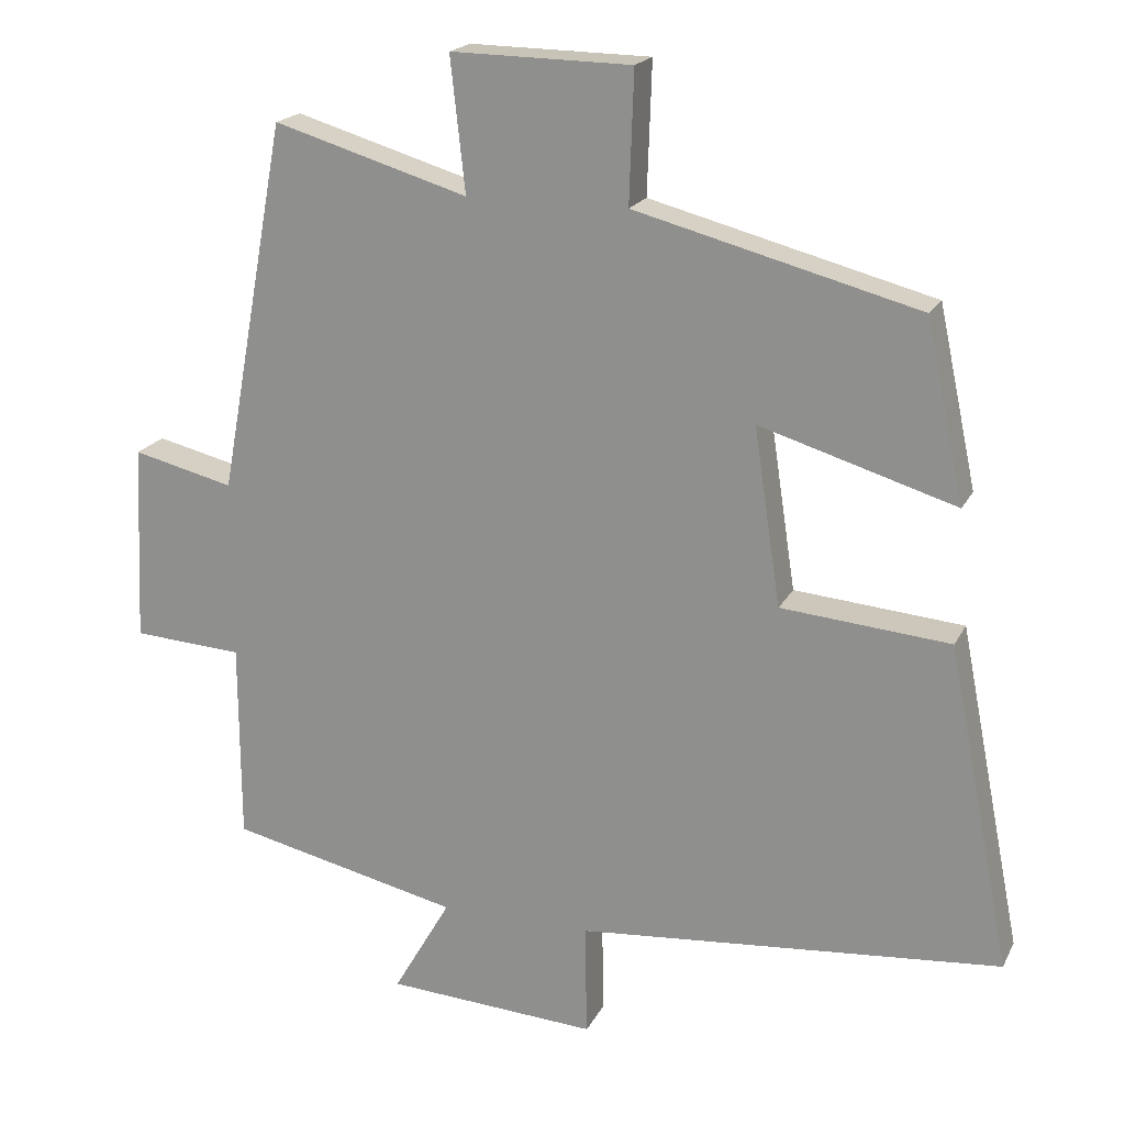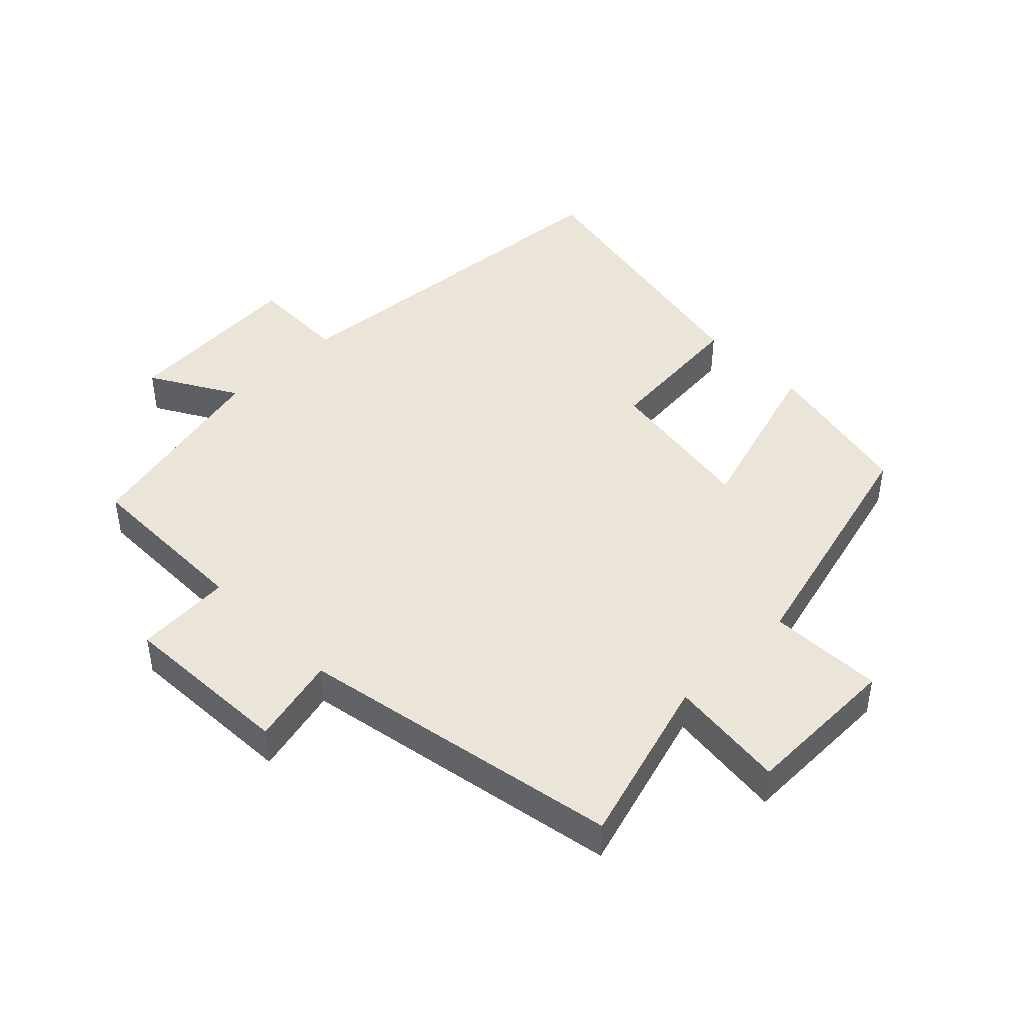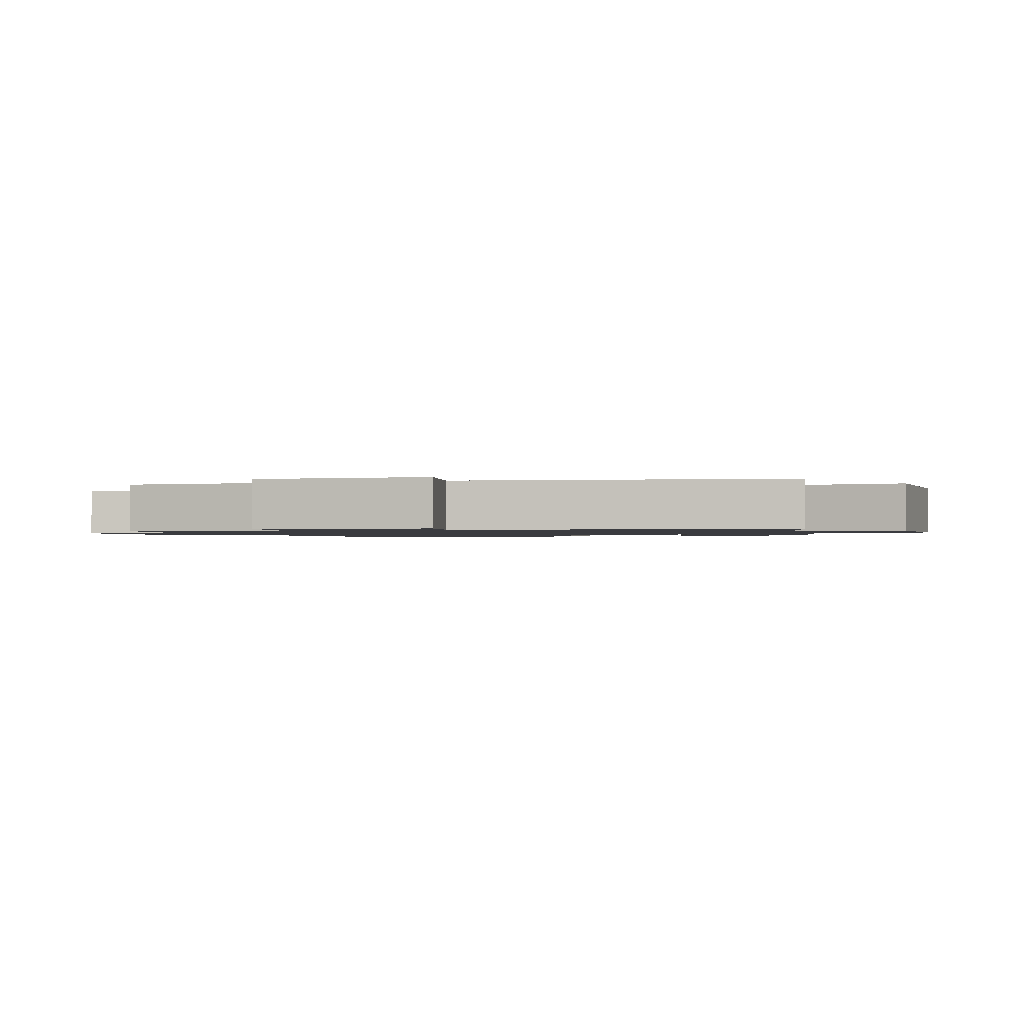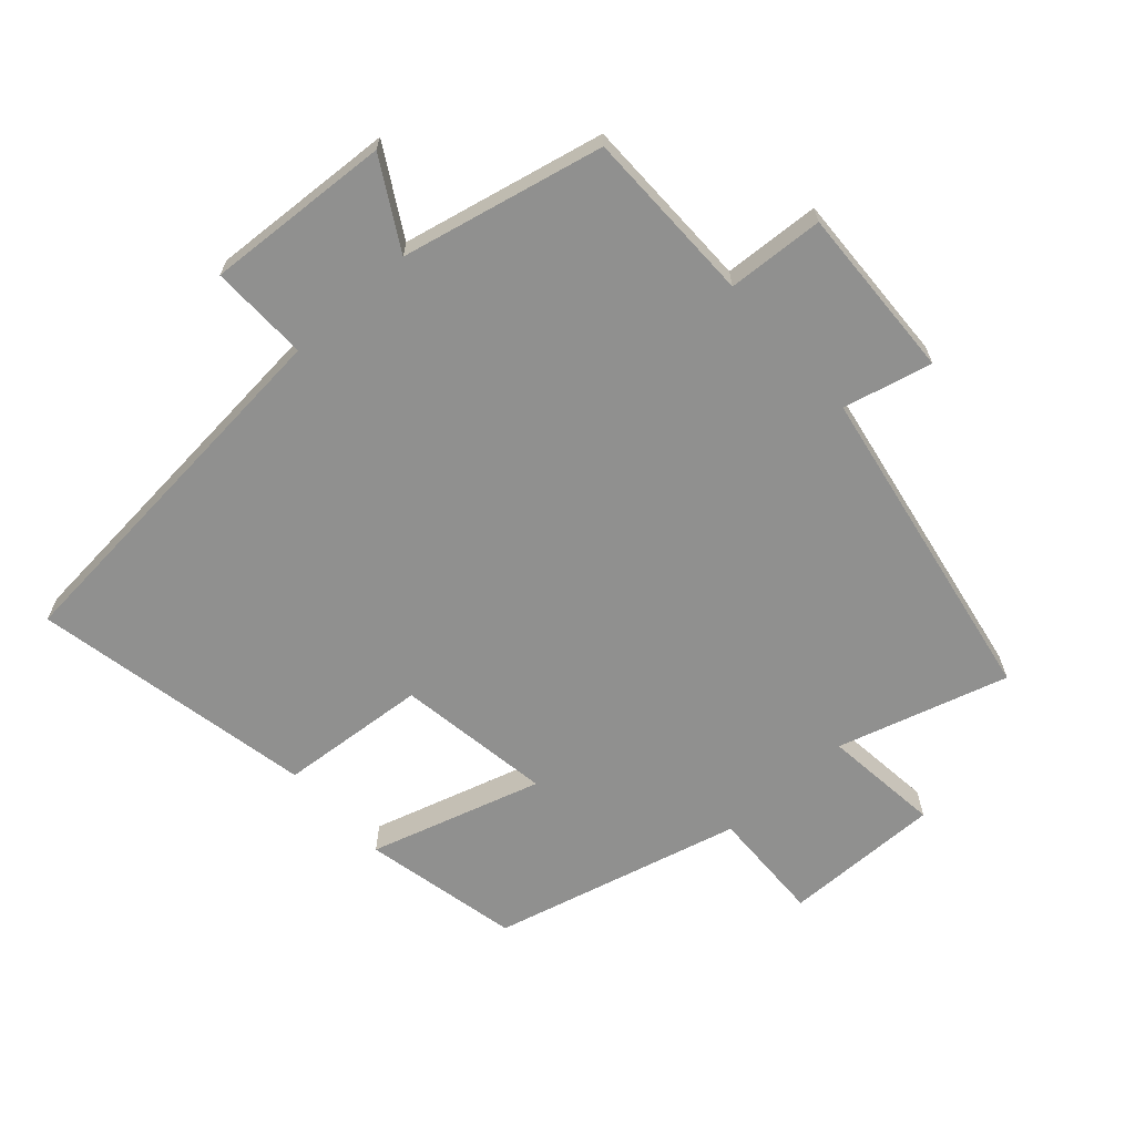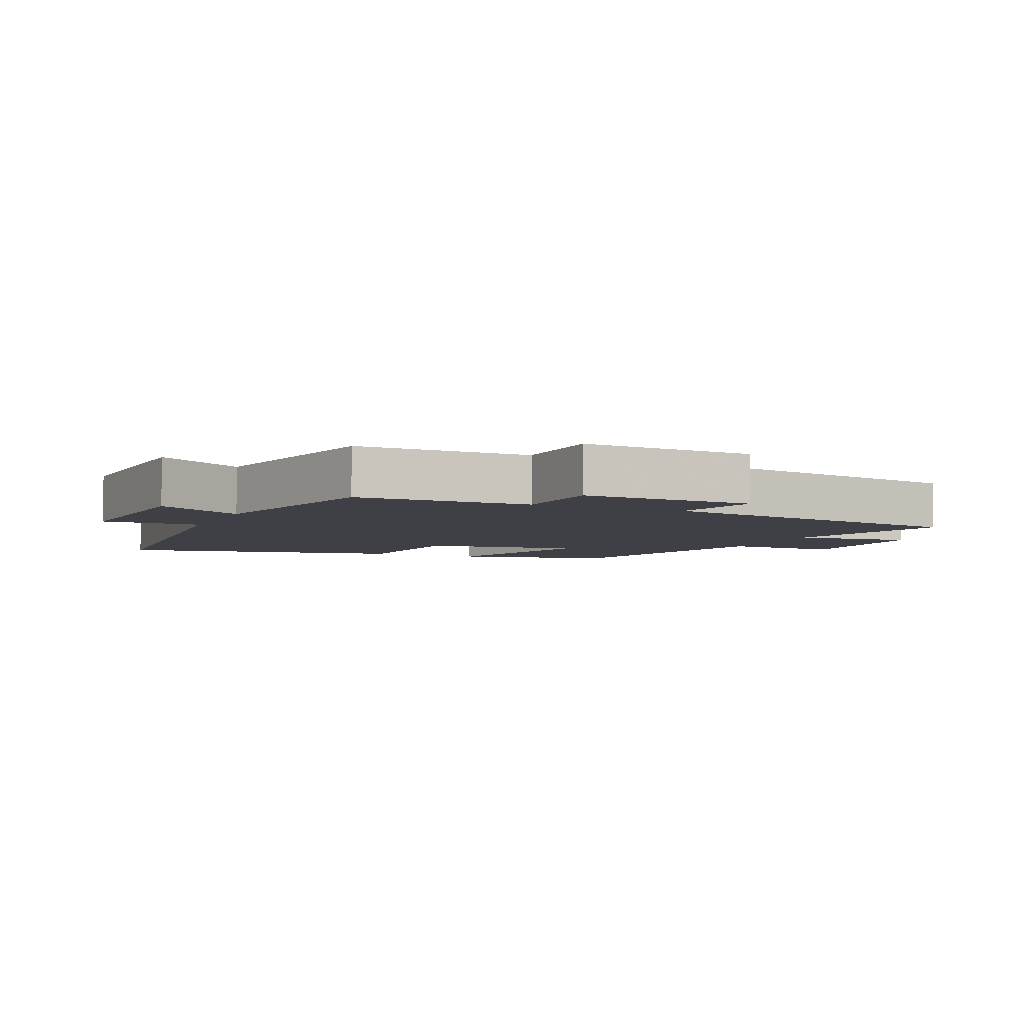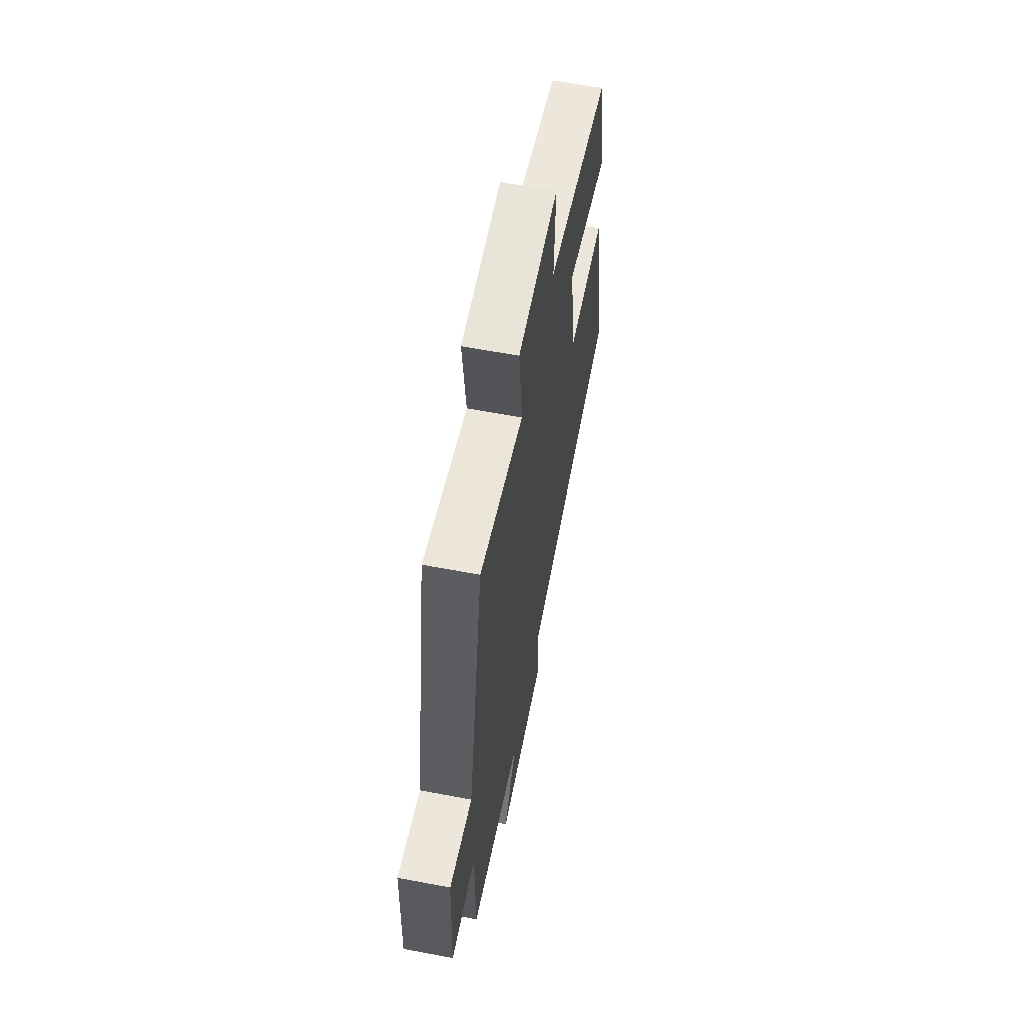
<metadata>
{"format":"obj","ext":"obj","renderer":"f3d","projection":"perspective","resolution":1024,"background":"white","views":[{"elev":19.3,"azim":20.1,"up":"+Z"},{"elev":44.5,"azim":-44.6,"up":"+Y"},{"elev":-1.2,"azim":-70.6,"up":"+Y"},{"elev":-65.5,"azim":-137.9,"up":"+Y"},{"elev":-5.2,"azim":-113.8,"up":"+Y"},{"elev":62.4,"azim":-79.1,"up":"+Z"}]}
</metadata>
<code>
v -0.499 0.07 -0.43
v -0.5 0.07 -0.162
v -0.648 0.07 -0.153
v -0.636 0.07 0.113
v -0.5 0.07 0.08
v -0.409 0.07 0.578
v -0.148 0.07 0.5
v -0.168 0.07 0.68
v 0.074 0.07 0.676
v 0.068 0.07 0.5
v 0.449 0.07 0.4
v 0.5 0.07 0.16
v 0.237 0.07 0.24
v 0.273 0.07 0.002
v 0.5 0.07 -0.018
v 0.585 0.07 -0.451
v 0.014 0.07 -0.5
v 0.017 0.07 -0.651
v -0.267 0.07 -0.633
v -0.19 0.07 -0.5
v -0.499 0 -0.43
v -0.5 0 -0.162
v -0.648 0 -0.153
v -0.636 0 0.113
v -0.5 0 0.08
v -0.409 0 0.578
v -0.148 0 0.5
v -0.168 0 0.68
v 0.074 0 0.676
v 0.068 0 0.5
v 0.449 0 0.4
v 0.5 0 0.16
v 0.237 0 0.24
v 0.273 0 0.002
v 0.5 0 -0.018
v 0.585 0 -0.451
v 0.014 0 -0.5
v 0.017 0 -0.651
v -0.267 0 -0.633
v -0.19 0 -0.5
f 17 18 19 20
f 17 20 1 2
f 14 15 16 17
f 13 14 17 2
f 10 11 12 13
f 10 13 2 3
f 7 8 9 10
f 7 10 3
f 5 6 7
f 5 7 3
f 3 4 5
f 40 39 38 37
f 22 21 40 37
f 37 36 35 34
f 22 37 34 33
f 33 32 31 30
f 23 22 33 30
f 30 29 28 27
f 23 30 27
f 27 26 25
f 23 27 25
f 25 24 23
f 1 21 22 2
f 2 22 23 3
f 3 23 24 4
f 4 24 25 5
f 5 25 26 6
f 6 26 27 7
f 7 27 28 8
f 8 28 29 9
f 9 29 30 10
f 10 30 31 11
f 11 31 32 12
f 12 32 33 13
f 13 33 34 14
f 14 34 35 15
f 15 35 36 16
f 16 36 37 17
f 17 37 38 18
f 18 38 39 19
f 19 39 40 20
f 20 40 21 1

</code>
